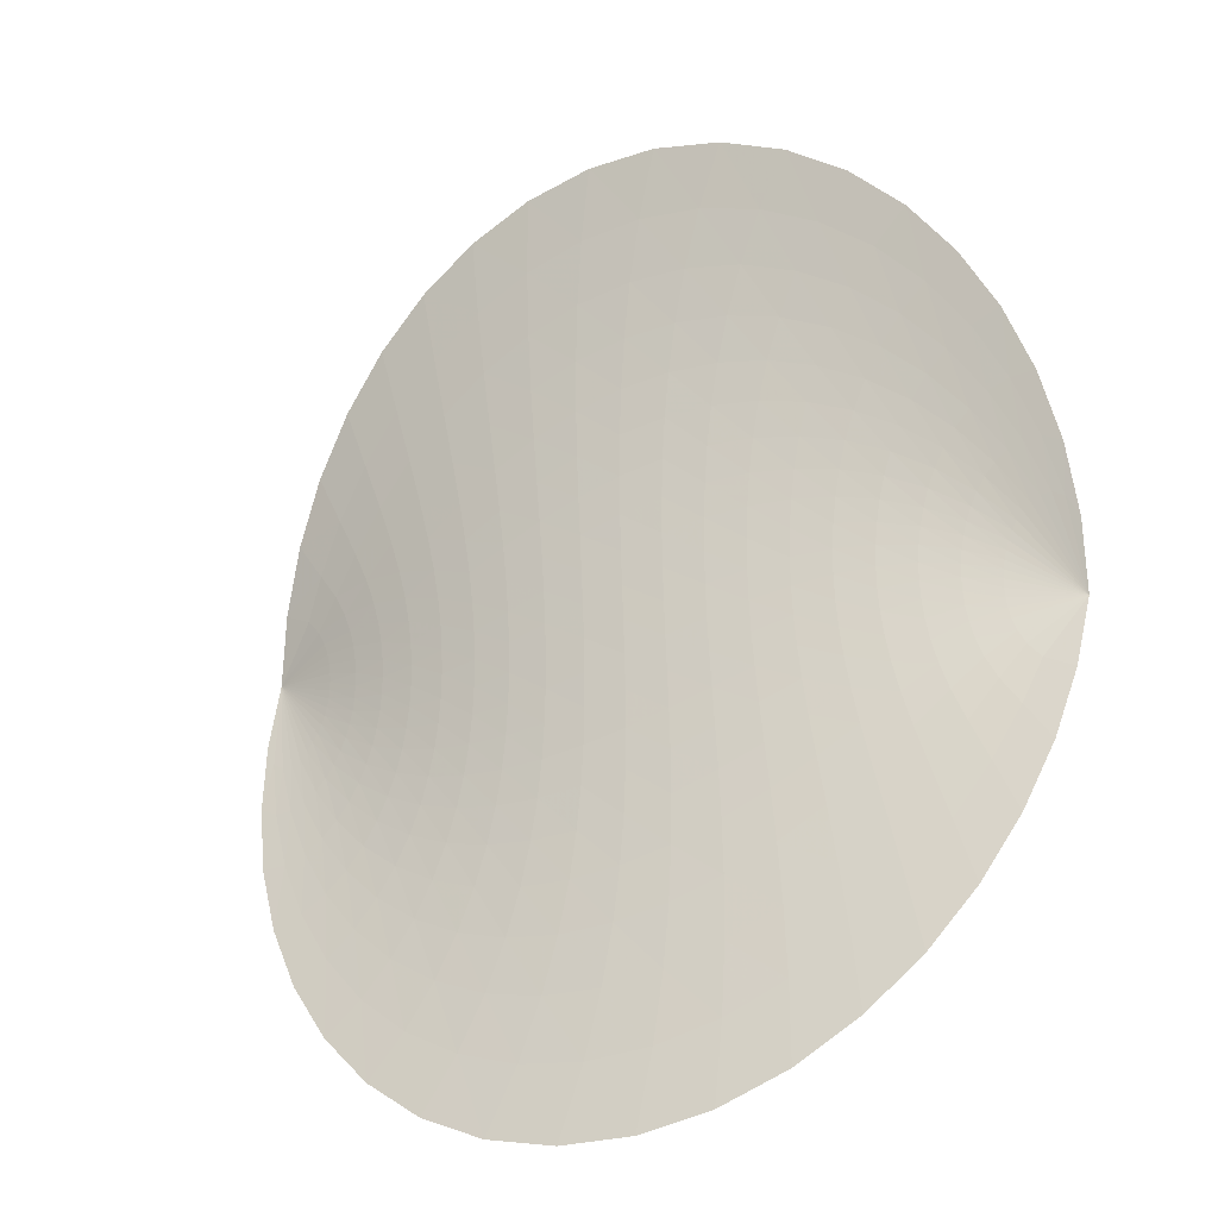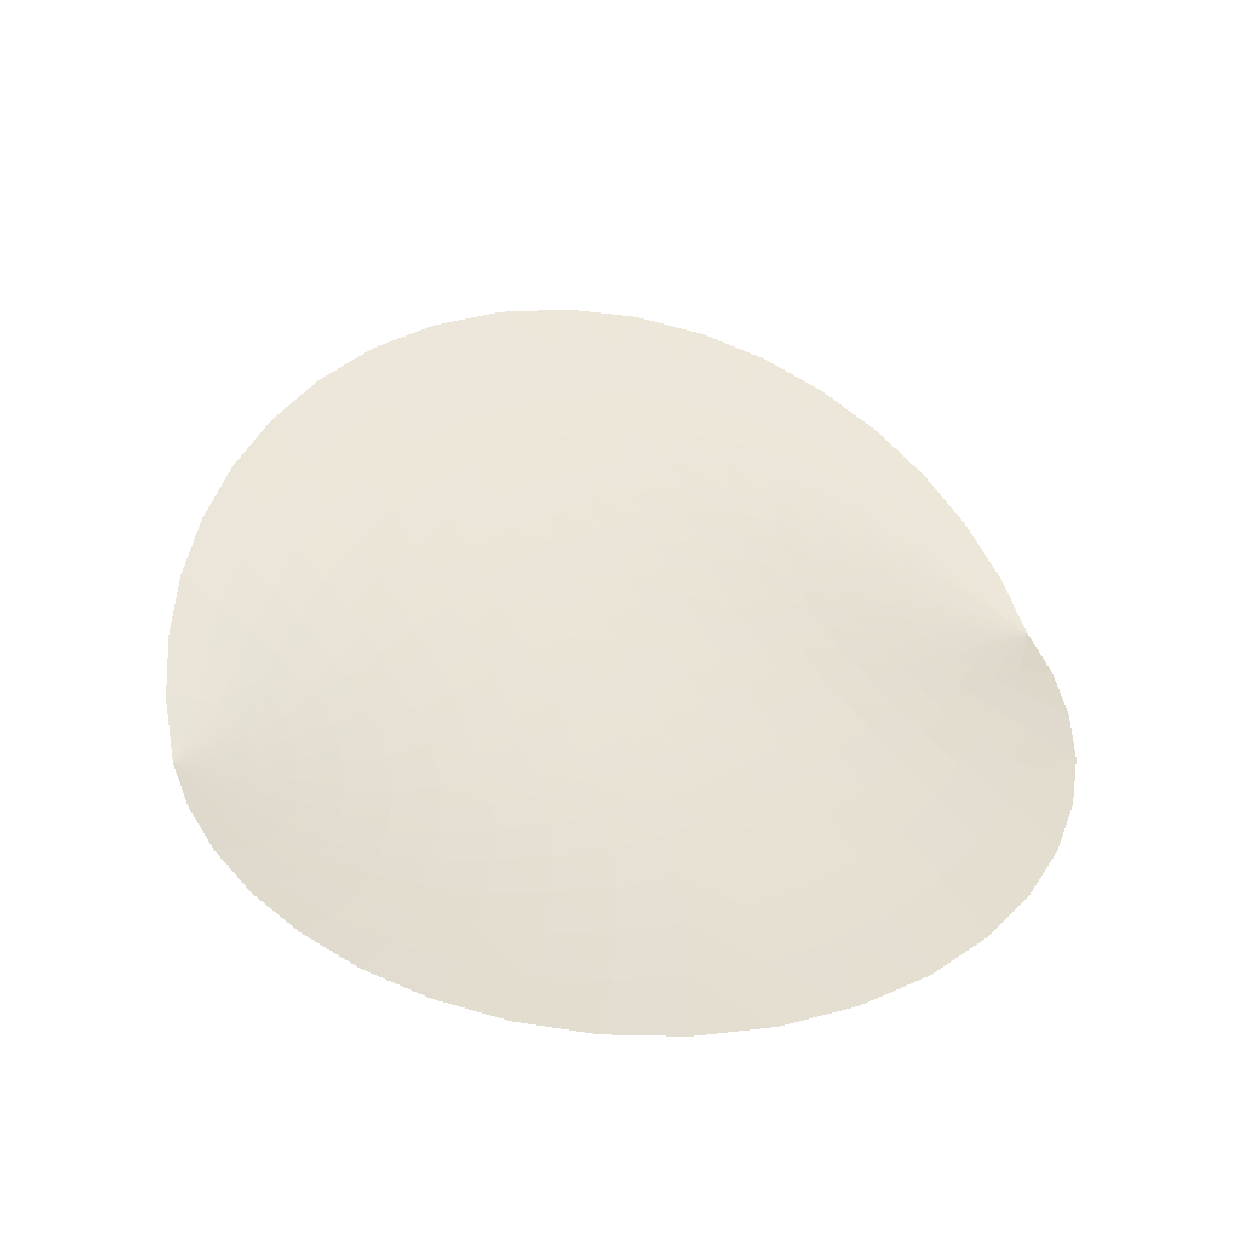
<metadata>
{"format":"obj","ext":"obj","renderer":"f3d","projection":"perspective","resolution":1024,"background":"white","views":[{"elev":-13.4,"azim":27.7,"up":"+Y"},{"elev":31.9,"azim":164.8,"up":"+Z"}]}
</metadata>
<code>
v -7.245 1.166 0.09807
v -6.983 2.016 0.1132
v -6.576 3.029 0.1258
v -6.034 4.053 0.134
v -5.357 5.03 0.1381
v -4.548 5.919 0.1383
v -3.613 6.686 0.1352
v -2.569 7.298 0.1292
v -1.436 7.725 0.1207
v -0.2463 7.942 0.1102
v 0.9621 7.936 0.09826
v 2.149 7.705 0.08529
v 3.276 7.263 0.07183
v 4.312 6.63 0.05838
v 5.233 5.836 0.04539
v 6.024 4.911 0.03333
v 6.677 3.889 0.02258
v 7.187 2.809 0.01348
v 7.553 1.731 0.00626
v -6.966 0.9111 0.1637
v -6.578 1.554 0.2094
v -6.138 2.316 0.2402
v -5.606 3.143 0.2608
v -4.972 3.968 0.2725
v -4.232 4.746 0.2763
v -3.39 5.438 0.273
v -2.456 6.014 0.2634
v -1.444 6.446 0.2486
v -0.3775 6.712 0.2294
v 0.7171 6.794 0.2067
v 1.809 6.688 0.1816
v 2.867 6.395 0.155
v 3.865 5.928 0.128
v 4.778 5.306 0.1015
v 5.59 4.553 0.0764
v 6.289 3.697 0.05356
v 6.869 2.77 0.03372
v 7.326 1.818 0.01749
v -6.803 0.6704 0.2157
v -6.316 1.164 0.289
v -5.817 1.75 0.3419
v -5.268 2.404 0.3783
v -4.65 3.085 0.4008
v -3.952 3.751 0.411
v -3.173 4.365 0.4102
v -2.319 4.896 0.3996
v -1.399 5.318 0.3806
v -0.4288 5.609 0.3545
v 0.5727 5.751 0.3226
v 1.582 5.736 0.2864
v 2.576 5.559 0.2474
v 3.53 5.226 0.207
v 4.425 4.748 0.1667
v 5.243 4.141 0.128
v 5.972 3.427 0.092
v 6.603 2.629 0.06004
v 7.132 1.778 0.0331
v -6.699 0.4537 0.2601
v -6.144 0.8222 0.3573
v -5.589 1.272 0.4319
v -5.011 1.787 0.4859
v -4.389 2.34 0.5215
v -3.711 2.901 0.5405
v -2.973 3.436 0.5445
v -2.175 3.918 0.5352
v -1.322 4.32 0.514
v -0.4257 4.62 0.4828
v 0.5011 4.802 0.4432
v 1.441 4.853 0.3972
v 2.377 4.766 0.3466
v 3.288 4.541 0.2933
v 4.159 4.183 0.2394
v 4.973 3.701 0.1866
v 5.719 3.111 0.1368
v 6.387 2.429 0.09165
v 6.971 1.674 0.05254
v -6.629 0.2573 0.2997
v -6.027 0.5172 0.4181
v -5.428 0.8534 0.5129
v -4.818 1.253 0.5845
v -4.183 1.698 0.6342
v -3.51 2.163 0.6636
v -2.794 2.624 0.6743
v -2.033 3.055 0.6681
v -1.228 3.43 0.6466
v -0.387 3.731 0.612
v 0.4814 3.937 0.5662
v 1.365 4.037 0.5116
v 2.25 4.02 0.4504
v 3.122 3.883 0.3849
v 3.966 3.625 0.3177
v 4.77 3.252 0.2509
v 5.523 2.772 0.1869
v 6.215 2.195 0.1277
v 6.84 1.535 0.07525
v -6.583 0.07542 0.336
v -5.947 0.2383 0.4736
v -5.314 0.4755 0.587
v -4.676 0.7767 0.6755
v -4.023 1.128 0.7396
v -3.346 1.51 0.7803
v -2.639 1.902 0.799
v -1.899 2.283 0.7972
v -1.127 2.631 0.777
v -0.3258 2.924 0.7404
v 0.498 3.146 0.6898
v 1.336 3.283 0.6278
v 2.179 3.322 0.5569
v 3.015 3.257 0.4801
v 3.834 3.085 0.3999
v 4.624 2.805 0.3193
v 5.376 2.423 0.2409
v 6.083 1.944 0.1672
v 6.738 1.377 0.1006
v -6.553 -0.09696 0.3704
v -5.894 -0.02322 0.5256
v -5.235 0.1248 0.6562
v -4.572 0.3388 0.7608
v -3.9 0.6073 0.8391
v -3.213 0.9156 0.8913
v -2.506 1.247 0.9186
v -1.777 1.581 0.9222
v -1.025 1.9 0.9042
v -0.2513 2.184 0.8668
v 0.5397 2.416 0.8125
v 1.343 2.581 0.7442
v 2.15 2.667 0.6647
v 2.956 2.663 0.5771
v 3.749 2.565 0.4847
v 4.524 2.369 0.3906
v 5.272 2.076 0.2978
v 5.985 1.688 0.2094
v 6.66 1.21 0.1281
v -6.537 -0.2641 0.4036
v -5.861 -0.2746 0.5756
v -5.182 -0.2094 0.7224
v -4.499 -0.07516 0.8423
v -3.809 0.1188 0.9343
v -3.109 0.3606 0.998
v -2.396 0.6358 1.034
v -1.668 0.9281 1.044
v -0.9257 1.22 1.029
v -0.1693 1.494 0.9912
v 0.5988 1.733 0.934
v 1.375 1.922 0.86
v 2.155 2.047 0.7725
v 2.934 2.098 0.675
v 3.705 2.065 0.5708
v 4.463 1.945 0.4635
v 5.202 1.733 0.3566
v 5.917 1.432 0.2534
v 6.604 1.04 0.157
v -6.534 -0.4293 0.4366
v -5.847 -0.5213 0.6247
v -5.153 -0.5354 0.7873
v -4.452 -0.4766 0.9219
v -3.744 -0.3522 1.027
v -3.028 -0.172 1.102
v -2.305 0.05185 1.147
v -1.572 0.3052 1.163
v -0.8316 0.5724 1.151
v -0.0836 0.8369 1.114
v 0.6702 1.082 1.054
v 1.428 1.293 0.9752
v 2.186 1.455 0.8802
v 2.942 1.555 0.773
v 3.693 1.583 0.6575
v 4.434 1.533 0.5374
v 5.162 1.399 0.4165
v 5.874 1.178 0.2985
v 6.566 0.8711 0.187
v -6.543 -0.5947 0.47
v -5.85 -0.7677 0.6743
v -5.145 -0.8598 0.8524
v -4.429 -0.8746 1.002
v -3.704 -0.8175 1.12
v -2.971 -0.6963 1.206
v -2.233 -0.5211 1.26
v -1.49 -0.3042 1.282
v -0.7437 -0.05985 1.274
v 0.003658 0.1965 1.237
v 0.7509 0.4488 1.175
v 1.496 0.681 1.091
v 2.239 0.878 0.9882
v 2.977 1.026 0.8714
v 3.708 1.113 0.7446
v 4.433 1.13 0.6117
v 5.148 1.071 0.477
v 5.852 0.9291 0.3443
v 6.543 0.7036 0.2176
v -6.566 -0.7616 0.5043
v -5.873 -1.016 0.7252
v -5.161 -1.187 0.9193
v -4.431 -1.276 1.084
v -3.689 -1.287 1.216
v -2.938 -1.224 1.313
v -2.18 -1.097 1.376
v -1.421 -0.9155 1.405
v -0.6632 -0.6929 1.399
v 0.09092 -0.4436 1.363
v 0.8389 -0.1833 1.298
v 1.579 0.07157 1.208
v 2.311 0.3049 1.098
v 3.034 0.5014 0.971
v 3.749 0.6476 0.8325
v 4.456 0.732 0.6867
v 5.156 0.7458 0.538
v 5.849 0.6824 0.3906
v 6.535 0.5379 0.2485
v -6.604 -0.9299 0.54
v -5.917 -1.268 0.7781
v -5.201 -1.52 0.9891
v -4.461 -1.686 1.169
v -3.702 -1.767 1.316
v -2.93 -1.765 1.426
v -2.15 -1.688 1.499
v -1.369 -1.543 1.534
v -0.5919 -1.342 1.532
v 0.1767 -1.099 1.495
v 0.9332 -0.8299 1.427
v 1.675 -0.5506 1.331
v 2.402 -0.2787 1.211
v 3.115 -0.03111 1.074
v 3.814 0.1765 0.9226
v 4.503 0.3304 0.7631
v 5.186 0.4195 0.5999
v 5.863 0.4355 0.4373
v 6.538 0.3726 0.2797
v -6.661 -1.098 0.5766
v -5.986 -1.523 0.8333
v -5.272 -1.86 1.063
v -4.524 -2.108 1.261
v -3.748 -2.263 1.423
v -2.953 -2.327 1.547
v -2.146 -2.304 1.631
v -1.337 -2.199 1.673
v -0.533 -2.022 1.675
v 0.2587 -1.787 1.638
v 1.033 -1.508 1.566
v 1.785 -1.202 1.463
v 2.514 -0.8883 1.333
v 3.22 -0.5854 1.183
v 3.906 -0.3117 1.017
v 4.577 -0.0835 0.8424
v 5.239 0.08526 0.6635
v 5.896 0.184 0.4851
v 6.555 0.2054 0.3114
v -6.74 -1.263 0.6136
v -6.085 -1.777 0.8902
v -5.378 -2.204 1.14
v -4.625 -2.54 1.358
v -3.833 -2.778 1.539
v -3.013 -2.916 1.68
v -2.176 -2.954 1.777
v -1.331 -2.895 1.828
v -0.4916 -2.747 1.835
v 0.3333 -2.522 1.799
v 1.135 -2.234 1.722
v 1.907 -1.9 1.61
v 2.647 -1.541 1.468
v 3.353 -1.178 1.302
v 4.029 -0.831 1.12
v 4.681 -0.521 0.9272
v 5.318 -0.2654 0.7305
v 5.95 -0.07761 0.5347
v 6.585 0.0329 0.3441
v -6.843 -1.419 0.649
v -6.218 -2.024 0.9471
v -5.526 -2.548 1.22
v -4.773 -2.981 1.462
v -3.968 -3.312 1.666
v -3.122 -3.535 1.827
v -2.248 -3.644 1.94
v -1.361 -3.641 2.004
v -0.4754 -3.53 2.017
v 0.3945 -3.32 1.982
v 1.237 -3.027 1.901
v 2.041 -2.666 1.779
v 2.803 -2.258 1.623
v 3.518 -1.828 1.439
v 4.19 -1.399 1.235
v 4.824 -0.9963 1.021
v 5.432 -0.643 0.8031
v 6.03 -0.3565 0.5875
v 6.631 -0.149 0.3784
v -6.974 -1.556 0.6798
v -6.391 -2.254 1.001
v -5.724 -2.882 1.301
v -4.978 -3.423 1.571
v -4.163 -3.86 1.802
v -3.291 -4.182 1.988
v -2.377 -4.378 2.124
v -1.439 -4.444 2.204
v -0.4959 -4.382 2.228
v 0.4332 -4.198 2.196
v 1.331 -3.904 2.112
v 2.184 -3.518 1.98
v 2.983 -3.061 1.806
v 3.72 -2.558 1.6
v 4.397 -2.037 1.371
v 5.017 -1.528 1.129
v 5.594 -1.061 0.8845
v 6.147 -0.6614 0.6451
v 6.701 -0.3456 0.4151
v -7.136 -1.659 0.7002
v -6.609 -2.45 1.046
v -5.979 -3.191 1.377
v -5.251 -3.853 1.681
v -4.432 -4.413 1.947
v -3.536 -4.853 2.166
v -2.579 -5.155 2.33
v -1.582 -5.31 2.433
v -0.5689 -5.314 2.473
v 0.436 -5.169 2.449
v 1.409 -4.886 2.363
v 2.33 -4.481 2.221
v 3.185 -3.976 2.03
v 3.962 -3.397 1.799
v 4.659 -2.773 1.538
v 5.276 -2.14 1.26
v 5.822 -1.537 0.9796
v 6.32 -1.003 0.7092
v 6.806 -0.5625 0.4548
v -7.33 -1.699 0.6998
v -6.875 -2.589 1.074
v -6.298 -3.454 1.442
v -5.6 -4.254 1.786
v -4.789 -4.957 2.095
v -3.875 -5.537 2.356
v -2.876 -5.971 2.558
v -1.813 -6.24 2.695
v -0.7158 -6.333 2.759
v 0.384 -6.248 2.748
v 1.455 -5.99 2.666
v 2.469 -5.576 2.515
v 3.404 -5.028 2.306
v 4.245 -4.373 2.047
v 4.983 -3.642 1.75
v 5.615 -2.869 1.427
v 6.144 -2.099 1.097
v 6.582 -1.393 0.7811
v 6.969 -0.804 0.4964
v -7.556 -1.62 0.6561
v -7.193 -2.629 1.068
v -6.687 -3.641 1.484
v -6.037 -4.6 1.879
v -5.248 -5.468 2.24
v -4.328 -6.216 2.554
v -3.291 -6.812 2.807
v -2.159 -7.228 2.988
v -0.9654 -7.444 3.088
v 0.2508 -7.446 3.102
v 1.447 -7.236 3.029
v 2.585 -6.827 2.874
v 3.631 -6.245 2.647
v 4.564 -5.518 2.359
v 5.371 -4.679 2.022
v 6.045 -3.761 1.65
v 6.583 -2.801 1.257
v 6.987 -1.855 0.8637
v 7.247 -1.063 0.5303
v -7.807 -1.264 0.5065
v -7.56 -2.509 1.006
v -7.148 -3.716 1.489
v -6.568 -4.861 1.948
v -5.822 -5.921 2.373
v -4.913 -6.864 2.751
v -3.851 -7.657 3.069
v -2.654 -8.262 3.312
v -1.355 -8.643 3.464
v -0 -8.774 3.517
v 1.355 -8.643 3.464
v 2.654 -8.262 3.312
v 3.851 -7.657 3.069
v 4.913 -6.864 2.751
v 5.822 -5.921 2.373
v 6.568 -4.861 1.948
v 7.148 -3.716 1.489
v 7.56 -2.509 1.006
v 7.807 -1.264 0.5065
v -7.806 1.35 -0
v -7.556 2.679 -0
v -7.139 3.965 -0
v -6.554 5.184 -0
v -5.803 6.308 -0
v -4.891 7.306 -0
v -3.828 8.141 -0
v -2.635 8.776 -0
v -1.344 9.174 -0
v -0 9.311 -0
v 1.344 9.174 -0
v 2.635 8.776 -0
v 3.828 8.141 -0
v 4.891 7.306 -0
v 5.803 6.308 -0
v 6.554 5.184 -0
v 7.139 3.965 -0
v 7.556 2.679 -0
v 7.806 1.35 -0
v 7.891 0 -0
v -7.891 -0 0
f 2 1 21
f 20 21 1
f 3 2 22
f 21 22 2
f 4 3 23
f 22 23 3
f 5 4 24
f 23 24 4
f 6 5 25
f 24 25 5
f 7 6 26
f 25 26 6
f 8 7 27
f 26 27 7
f 9 8 28
f 27 28 8
f 10 9 29
f 28 29 9
f 11 10 30
f 29 30 10
f 12 11 31
f 30 31 11
f 13 12 32
f 31 32 12
f 14 13 33
f 32 33 13
f 15 14 34
f 33 34 14
f 16 15 35
f 34 35 15
f 17 16 36
f 35 36 16
f 18 17 37
f 36 37 17
f 19 18 38
f 37 38 18
f 20 1 401
f 19 38 400
f 21 20 40
f 39 40 20
f 22 21 41
f 40 41 21
f 23 22 42
f 41 42 22
f 24 23 43
f 42 43 23
f 25 24 44
f 43 44 24
f 26 25 45
f 44 45 25
f 27 26 46
f 45 46 26
f 28 27 47
f 46 47 27
f 29 28 48
f 47 48 28
f 30 29 49
f 48 49 29
f 31 30 50
f 49 50 30
f 32 31 51
f 50 51 31
f 33 32 52
f 51 52 32
f 34 33 53
f 52 53 33
f 35 34 54
f 53 54 34
f 36 35 55
f 54 55 35
f 37 36 56
f 55 56 36
f 38 37 57
f 56 57 37
f 39 20 401
f 38 57 400
f 40 39 59
f 58 59 39
f 41 40 60
f 59 60 40
f 42 41 61
f 60 61 41
f 43 42 62
f 61 62 42
f 44 43 63
f 62 63 43
f 45 44 64
f 63 64 44
f 46 45 65
f 64 65 45
f 47 46 66
f 65 66 46
f 48 47 67
f 66 67 47
f 49 48 68
f 67 68 48
f 50 49 69
f 68 69 49
f 51 50 70
f 69 70 50
f 52 51 71
f 70 71 51
f 53 52 72
f 71 72 52
f 54 53 73
f 72 73 53
f 55 54 74
f 73 74 54
f 56 55 75
f 74 75 55
f 57 56 76
f 75 76 56
f 58 39 401
f 57 76 400
f 59 58 78
f 77 78 58
f 60 59 79
f 78 79 59
f 61 60 80
f 79 80 60
f 62 61 81
f 80 81 61
f 63 62 82
f 81 82 62
f 64 63 83
f 82 83 63
f 65 64 84
f 83 84 64
f 66 65 85
f 84 85 65
f 67 66 86
f 85 86 66
f 68 67 87
f 86 87 67
f 69 68 88
f 87 88 68
f 70 69 89
f 88 89 69
f 71 70 90
f 89 90 70
f 72 71 91
f 90 91 71
f 73 72 92
f 91 92 72
f 74 73 93
f 92 93 73
f 75 74 94
f 93 94 74
f 76 75 95
f 94 95 75
f 77 58 401
f 76 95 400
f 78 77 97
f 96 97 77
f 79 78 98
f 97 98 78
f 80 79 99
f 98 99 79
f 81 80 100
f 99 100 80
f 82 81 101
f 100 101 81
f 83 82 102
f 101 102 82
f 84 83 103
f 102 103 83
f 85 84 104
f 103 104 84
f 86 85 105
f 104 105 85
f 87 86 106
f 105 106 86
f 88 87 107
f 106 107 87
f 89 88 108
f 107 108 88
f 90 89 109
f 108 109 89
f 91 90 110
f 109 110 90
f 92 91 111
f 110 111 91
f 93 92 112
f 111 112 92
f 94 93 113
f 112 113 93
f 95 94 114
f 113 114 94
f 96 77 401
f 95 114 400
f 97 96 116
f 115 116 96
f 98 97 117
f 116 117 97
f 99 98 118
f 117 118 98
f 100 99 119
f 118 119 99
f 101 100 120
f 119 120 100
f 102 101 121
f 120 121 101
f 103 102 122
f 121 122 102
f 104 103 123
f 122 123 103
f 105 104 124
f 123 124 104
f 106 105 125
f 124 125 105
f 107 106 126
f 125 126 106
f 108 107 127
f 126 127 107
f 109 108 128
f 127 128 108
f 110 109 129
f 128 129 109
f 111 110 130
f 129 130 110
f 112 111 131
f 130 131 111
f 113 112 132
f 131 132 112
f 114 113 133
f 132 133 113
f 115 96 401
f 114 133 400
f 116 115 135
f 134 135 115
f 117 116 136
f 135 136 116
f 118 117 137
f 136 137 117
f 119 118 138
f 137 138 118
f 120 119 139
f 138 139 119
f 121 120 140
f 139 140 120
f 122 121 141
f 140 141 121
f 123 122 142
f 141 142 122
f 124 123 143
f 142 143 123
f 125 124 144
f 143 144 124
f 126 125 145
f 144 145 125
f 127 126 146
f 145 146 126
f 128 127 147
f 146 147 127
f 129 128 148
f 147 148 128
f 130 129 149
f 148 149 129
f 131 130 150
f 149 150 130
f 132 131 151
f 150 151 131
f 133 132 152
f 151 152 132
f 134 115 401
f 133 152 400
f 135 134 154
f 153 154 134
f 136 135 155
f 154 155 135
f 137 136 156
f 155 156 136
f 138 137 157
f 156 157 137
f 139 138 158
f 157 158 138
f 140 139 159
f 158 159 139
f 141 140 160
f 159 160 140
f 142 141 161
f 160 161 141
f 143 142 162
f 161 162 142
f 144 143 163
f 162 163 143
f 145 144 164
f 163 164 144
f 146 145 165
f 164 165 145
f 147 146 166
f 165 166 146
f 148 147 167
f 166 167 147
f 149 148 168
f 167 168 148
f 150 149 169
f 168 169 149
f 151 150 170
f 169 170 150
f 152 151 171
f 170 171 151
f 153 134 401
f 152 171 400
f 154 153 173
f 172 173 153
f 155 154 174
f 173 174 154
f 156 155 175
f 174 175 155
f 157 156 176
f 175 176 156
f 158 157 177
f 176 177 157
f 159 158 178
f 177 178 158
f 160 159 179
f 178 179 159
f 161 160 180
f 179 180 160
f 162 161 181
f 180 181 161
f 163 162 182
f 181 182 162
f 164 163 183
f 182 183 163
f 165 164 184
f 183 184 164
f 166 165 185
f 184 185 165
f 167 166 186
f 185 186 166
f 168 167 187
f 186 187 167
f 169 168 188
f 187 188 168
f 170 169 189
f 188 189 169
f 171 170 190
f 189 190 170
f 172 153 401
f 171 190 400
f 173 172 192
f 191 192 172
f 174 173 193
f 192 193 173
f 175 174 194
f 193 194 174
f 176 175 195
f 194 195 175
f 177 176 196
f 195 196 176
f 178 177 197
f 196 197 177
f 179 178 198
f 197 198 178
f 180 179 199
f 198 199 179
f 181 180 200
f 199 200 180
f 182 181 201
f 200 201 181
f 183 182 202
f 201 202 182
f 184 183 203
f 202 203 183
f 185 184 204
f 203 204 184
f 186 185 205
f 204 205 185
f 187 186 206
f 205 206 186
f 188 187 207
f 206 207 187
f 189 188 208
f 207 208 188
f 190 189 209
f 208 209 189
f 191 172 401
f 190 209 400
f 192 191 211
f 210 211 191
f 193 192 212
f 211 212 192
f 194 193 213
f 212 213 193
f 195 194 214
f 213 214 194
f 196 195 215
f 214 215 195
f 197 196 216
f 215 216 196
f 198 197 217
f 216 217 197
f 199 198 218
f 217 218 198
f 200 199 219
f 218 219 199
f 201 200 220
f 219 220 200
f 202 201 221
f 220 221 201
f 203 202 222
f 221 222 202
f 204 203 223
f 222 223 203
f 205 204 224
f 223 224 204
f 206 205 225
f 224 225 205
f 207 206 226
f 225 226 206
f 208 207 227
f 226 227 207
f 209 208 228
f 227 228 208
f 210 191 401
f 209 228 400
f 211 210 230
f 229 230 210
f 212 211 231
f 230 231 211
f 213 212 232
f 231 232 212
f 214 213 233
f 232 233 213
f 215 214 234
f 233 234 214
f 216 215 235
f 234 235 215
f 217 216 236
f 235 236 216
f 218 217 237
f 236 237 217
f 219 218 238
f 237 238 218
f 220 219 239
f 238 239 219
f 221 220 240
f 239 240 220
f 222 221 241
f 240 241 221
f 223 222 242
f 241 242 222
f 224 223 243
f 242 243 223
f 225 224 244
f 243 244 224
f 226 225 245
f 244 245 225
f 227 226 246
f 245 246 226
f 228 227 247
f 246 247 227
f 229 210 401
f 228 247 400
f 230 229 249
f 248 249 229
f 231 230 250
f 249 250 230
f 232 231 251
f 250 251 231
f 233 232 252
f 251 252 232
f 234 233 253
f 252 253 233
f 235 234 254
f 253 254 234
f 236 235 255
f 254 255 235
f 237 236 256
f 255 256 236
f 238 237 257
f 256 257 237
f 239 238 258
f 257 258 238
f 240 239 259
f 258 259 239
f 241 240 260
f 259 260 240
f 242 241 261
f 260 261 241
f 243 242 262
f 261 262 242
f 244 243 263
f 262 263 243
f 245 244 264
f 263 264 244
f 246 245 265
f 264 265 245
f 247 246 266
f 265 266 246
f 248 229 401
f 247 266 400
f 249 248 268
f 267 268 248
f 250 249 269
f 268 269 249
f 251 250 270
f 269 270 250
f 252 251 271
f 270 271 251
f 253 252 272
f 271 272 252
f 254 253 273
f 272 273 253
f 255 254 274
f 273 274 254
f 256 255 275
f 274 275 255
f 257 256 276
f 275 276 256
f 258 257 277
f 276 277 257
f 259 258 278
f 277 278 258
f 260 259 279
f 278 279 259
f 261 260 280
f 279 280 260
f 262 261 281
f 280 281 261
f 263 262 282
f 281 282 262
f 264 263 283
f 282 283 263
f 265 264 284
f 283 284 264
f 266 265 285
f 284 285 265
f 267 248 401
f 266 285 400
f 268 267 287
f 286 287 267
f 269 268 288
f 287 288 268
f 270 269 289
f 288 289 269
f 271 270 290
f 289 290 270
f 272 271 291
f 290 291 271
f 273 272 292
f 291 292 272
f 274 273 293
f 292 293 273
f 275 274 294
f 293 294 274
f 276 275 295
f 294 295 275
f 277 276 296
f 295 296 276
f 278 277 297
f 296 297 277
f 279 278 298
f 297 298 278
f 280 279 299
f 298 299 279
f 281 280 300
f 299 300 280
f 282 281 301
f 300 301 281
f 283 282 302
f 301 302 282
f 284 283 303
f 302 303 283
f 285 284 304
f 303 304 284
f 286 267 401
f 285 304 400
f 287 286 306
f 305 306 286
f 288 287 307
f 306 307 287
f 289 288 308
f 307 308 288
f 290 289 309
f 308 309 289
f 291 290 310
f 309 310 290
f 292 291 311
f 310 311 291
f 293 292 312
f 311 312 292
f 294 293 313
f 312 313 293
f 295 294 314
f 313 314 294
f 296 295 315
f 314 315 295
f 297 296 316
f 315 316 296
f 298 297 317
f 316 317 297
f 299 298 318
f 317 318 298
f 300 299 319
f 318 319 299
f 301 300 320
f 319 320 300
f 302 301 321
f 320 321 301
f 303 302 322
f 321 322 302
f 304 303 323
f 322 323 303
f 305 286 401
f 304 323 400
f 306 305 325
f 324 325 305
f 307 306 326
f 325 326 306
f 308 307 327
f 326 327 307
f 309 308 328
f 327 328 308
f 310 309 329
f 328 329 309
f 311 310 330
f 329 330 310
f 312 311 331
f 330 331 311
f 313 312 332
f 331 332 312
f 314 313 333
f 332 333 313
f 315 314 334
f 333 334 314
f 316 315 335
f 334 335 315
f 317 316 336
f 335 336 316
f 318 317 337
f 336 337 317
f 319 318 338
f 337 338 318
f 320 319 339
f 338 339 319
f 321 320 340
f 339 340 320
f 322 321 341
f 340 341 321
f 323 322 342
f 341 342 322
f 324 305 401
f 323 342 400
f 325 324 344
f 343 344 324
f 326 325 345
f 344 345 325
f 327 326 346
f 345 346 326
f 328 327 347
f 346 347 327
f 329 328 348
f 347 348 328
f 330 329 349
f 348 349 329
f 331 330 350
f 349 350 330
f 332 331 351
f 350 351 331
f 333 332 352
f 351 352 332
f 334 333 353
f 352 353 333
f 335 334 354
f 353 354 334
f 336 335 355
f 354 355 335
f 337 336 356
f 355 356 336
f 338 337 357
f 356 357 337
f 339 338 358
f 357 358 338
f 340 339 359
f 358 359 339
f 341 340 360
f 359 360 340
f 342 341 361
f 360 361 341
f 343 324 401
f 342 361 400
f 344 343 363
f 362 363 343
f 345 344 364
f 363 364 344
f 346 345 365
f 364 365 345
f 347 346 366
f 365 366 346
f 348 347 367
f 366 367 347
f 349 348 368
f 367 368 348
f 350 349 369
f 368 369 349
f 351 350 370
f 369 370 350
f 352 351 371
f 370 371 351
f 353 352 372
f 371 372 352
f 354 353 373
f 372 373 353
f 355 354 374
f 373 374 354
f 356 355 375
f 374 375 355
f 357 356 376
f 375 376 356
f 358 357 377
f 376 377 357
f 359 358 378
f 377 378 358
f 360 359 379
f 378 379 359
f 361 360 380
f 379 380 360
f 362 343 401
f 361 380 400
f 382 381 2
f 1 2 381
f 383 382 3
f 2 3 382
f 384 383 4
f 3 4 383
f 385 384 5
f 4 5 384
f 386 385 6
f 5 6 385
f 387 386 7
f 6 7 386
f 388 387 8
f 7 8 387
f 389 388 9
f 8 9 388
f 390 389 10
f 9 10 389
f 391 390 11
f 10 11 390
f 392 391 12
f 11 12 391
f 393 392 13
f 12 13 392
f 394 393 14
f 13 14 393
f 395 394 15
f 14 15 394
f 396 395 16
f 15 16 395
f 397 396 17
f 16 17 396
f 398 397 18
f 17 18 397
f 399 398 19
f 18 19 398
f 1 381 401
f 399 19 400

</code>
